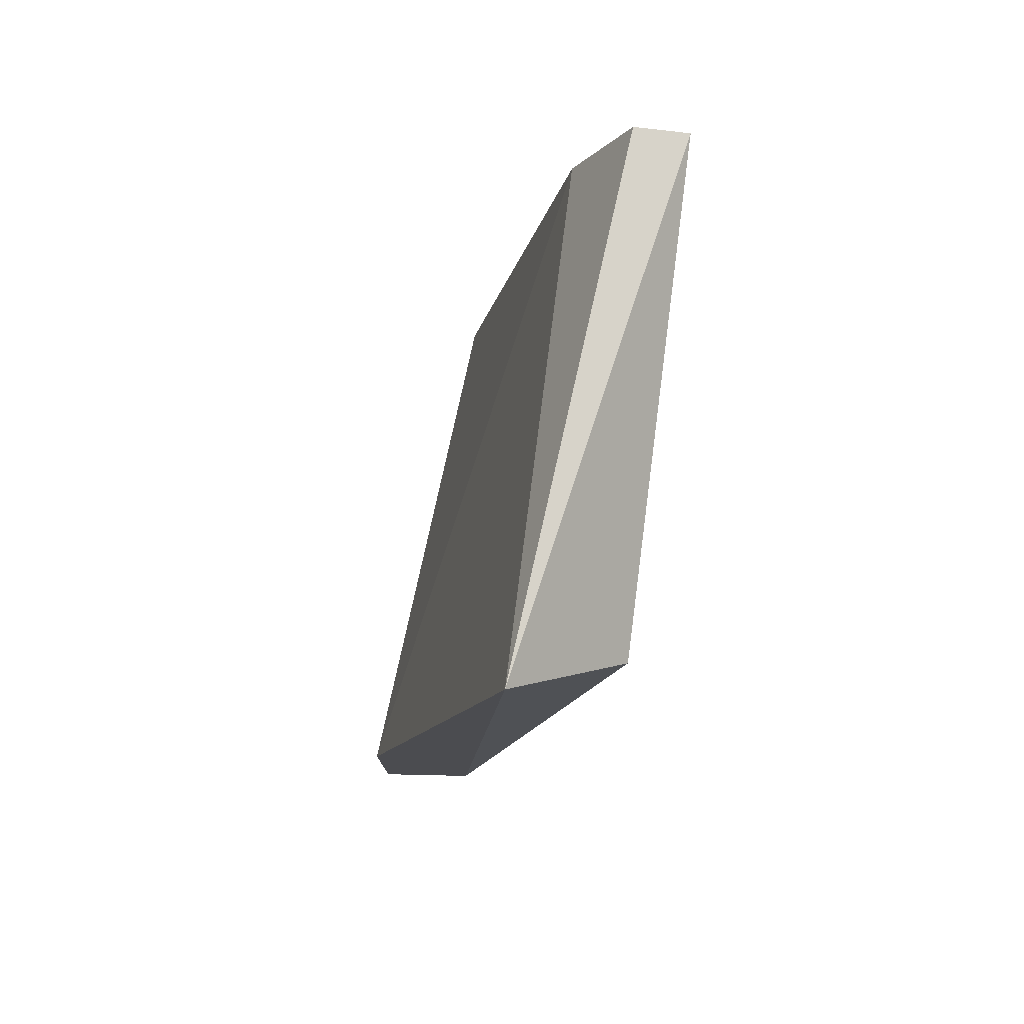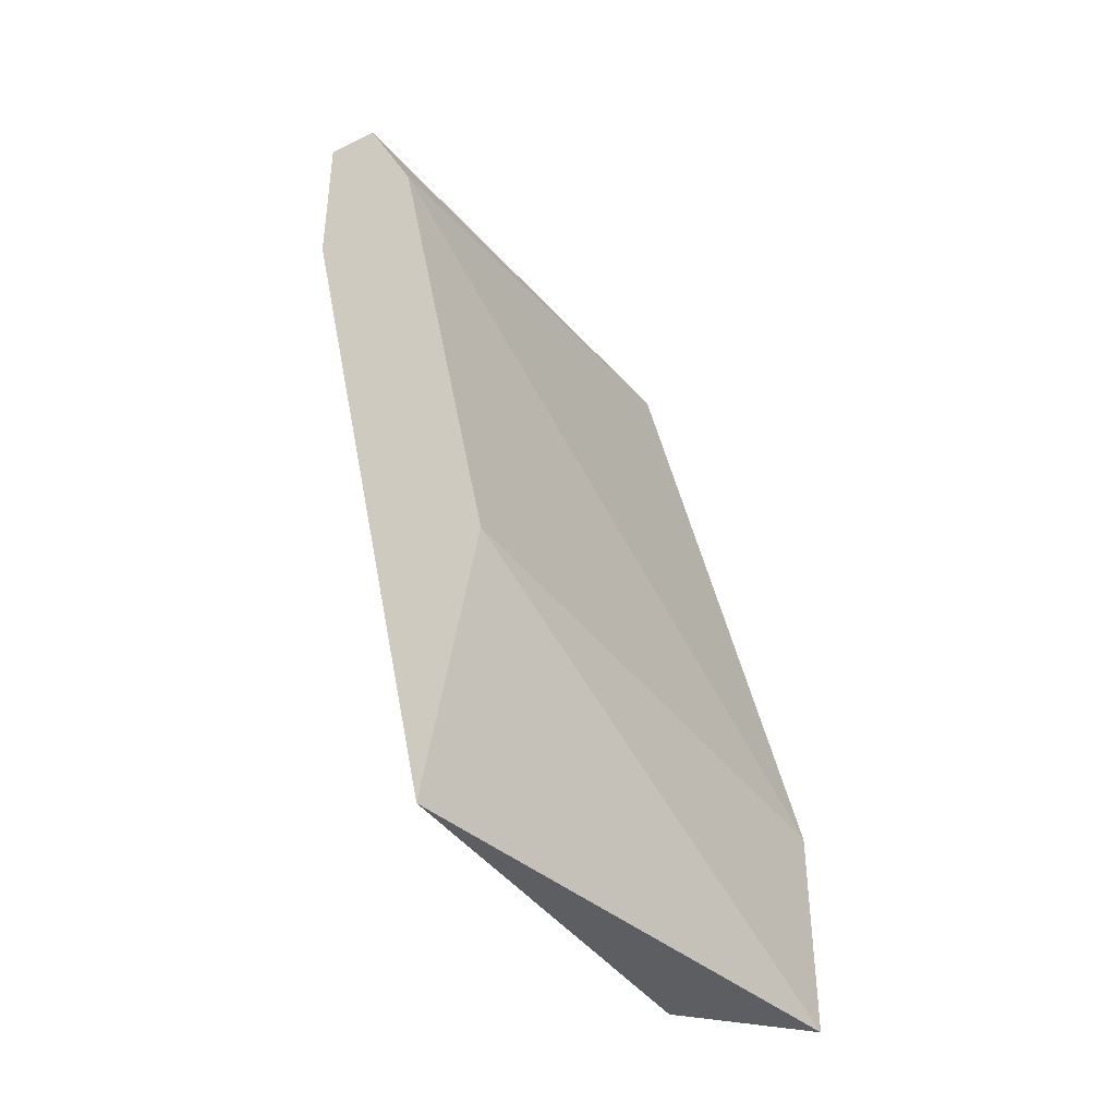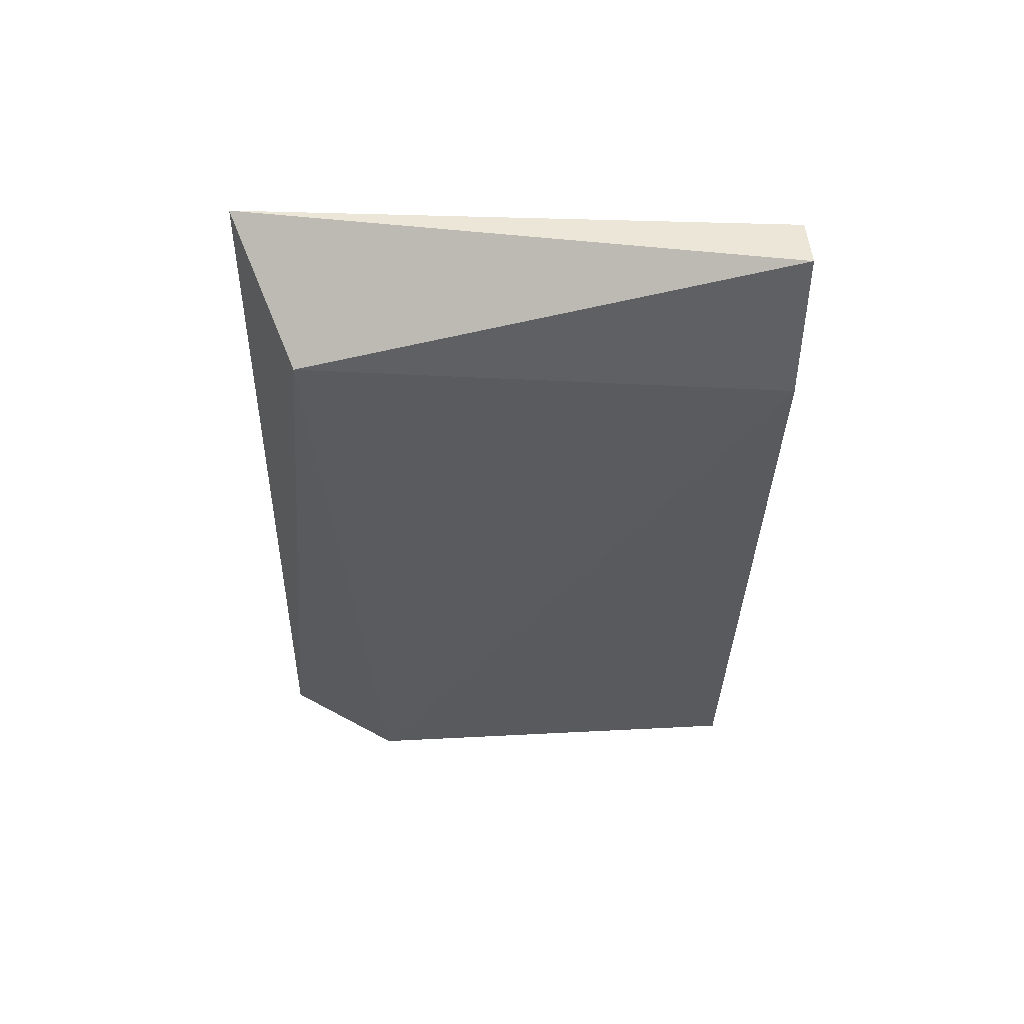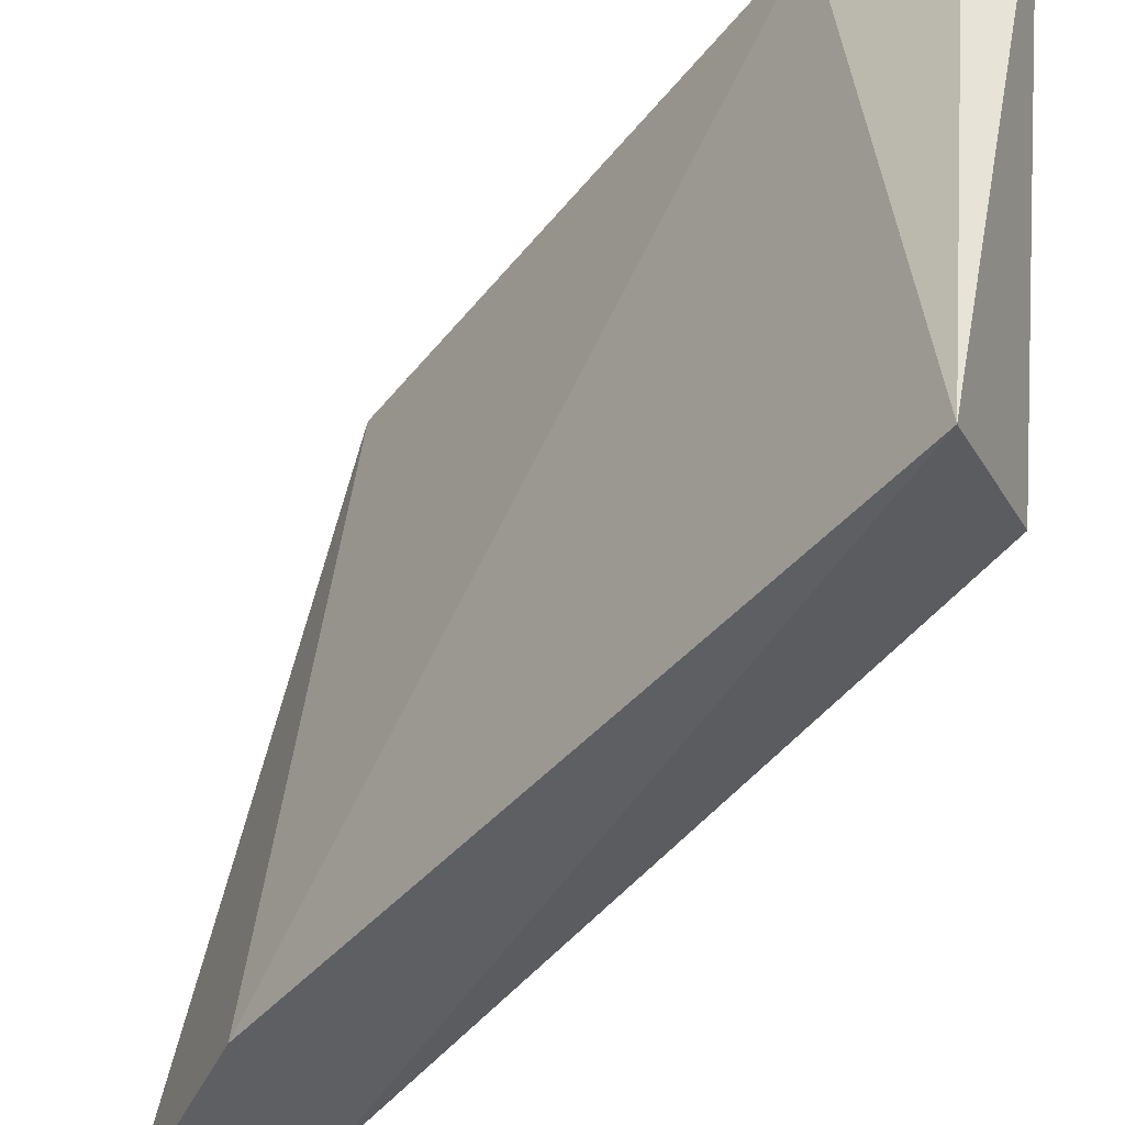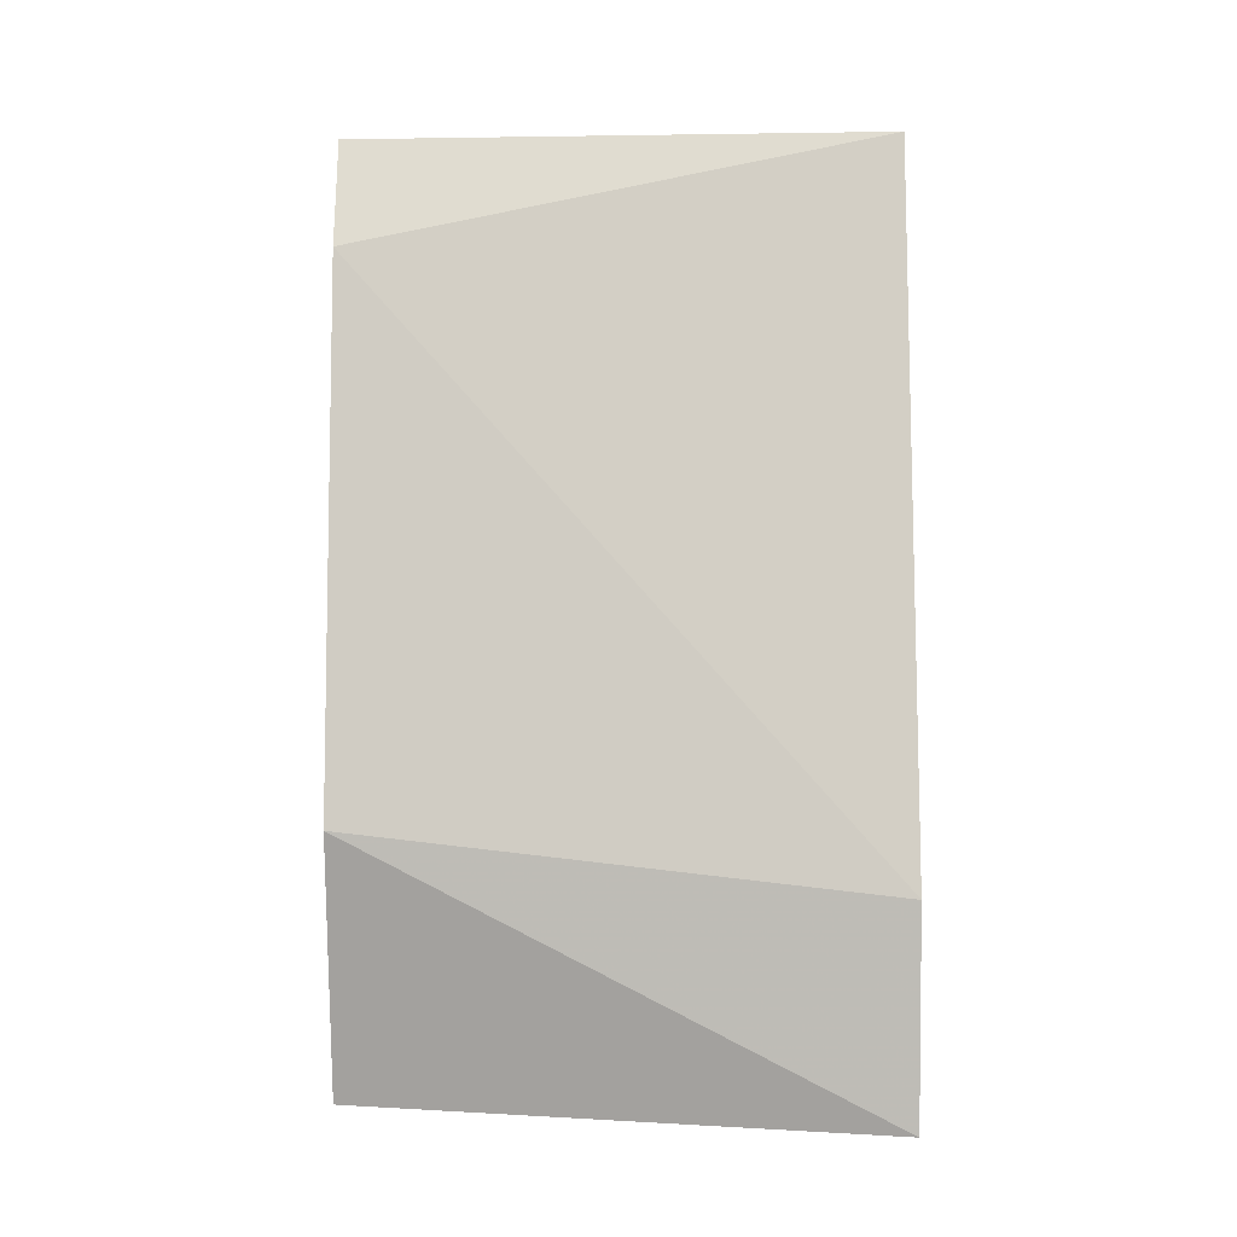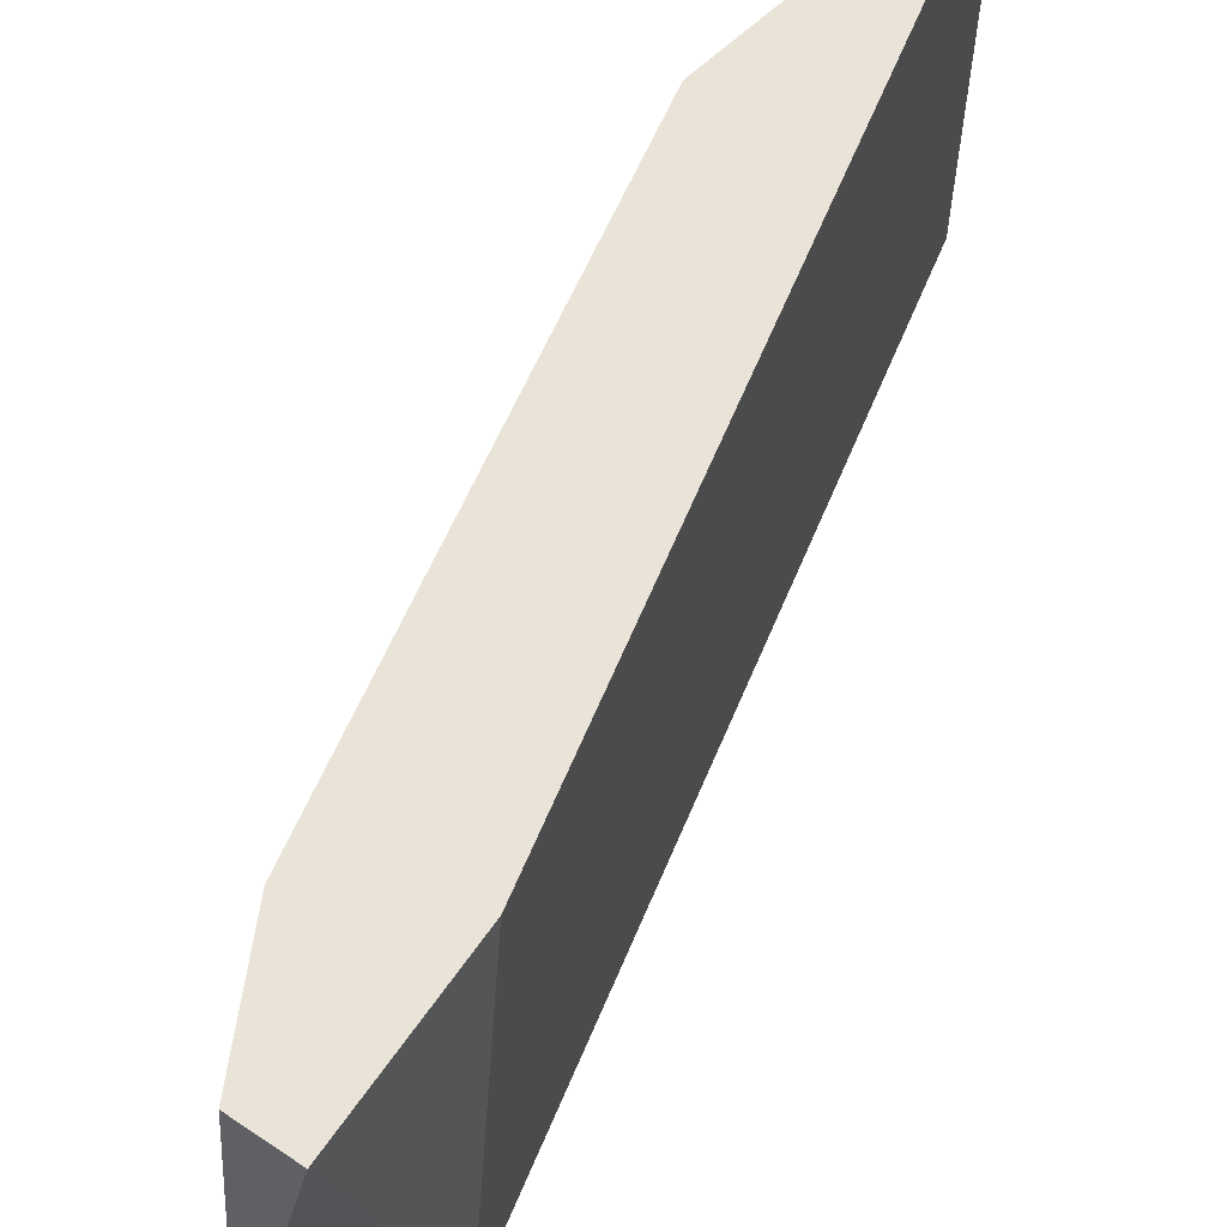
<metadata>
{"format":"obj","ext":"obj","renderer":"f3d","projection":"perspective","resolution":1024,"background":"white","views":[{"elev":76.2,"azim":-173.0,"up":"+Y"},{"elev":-39.4,"azim":30.7,"up":"+Y"},{"elev":46.4,"azim":-93.4,"up":"+Y"},{"elev":-41.6,"azim":157.0,"up":"+Z"},{"elev":3.8,"azim":89.7,"up":"+Y"},{"elev":61.2,"azim":-145.6,"up":"+Z"}]}
</metadata>
<code>
v -0.2647 -0.04974 -0.03171
v -0.2749 0.03762 0.009389
v -0.2801 0.03762 0.009389
v -0.2698 0.03762 -0.042
v -0.2595 -0.02405 0.009389
v -0.2544 -0.02919 -0.042
v -0.2801 0.02734 -0.03686
v -0.2647 -0.04974 0.009389
v -0.2544 -0.04974 -0.042
v -0.2801 0.0222 0.009389
v -0.2698 0.02734 0.009389
v -0.2647 -0.03947 -0.042
f 9 1 12
f 3 2 4
f 2 3 5
f 3 4 7
f 5 3 8
f 4 6 9
f 6 5 9
f 5 8 9
f 8 1 9
f 7 1 10
f 3 7 10
f 8 3 10
f 1 8 10
f 4 2 11
f 2 5 11
f 6 4 11
f 5 6 11
f 1 7 12
f 7 4 12
f 4 9 12

</code>
